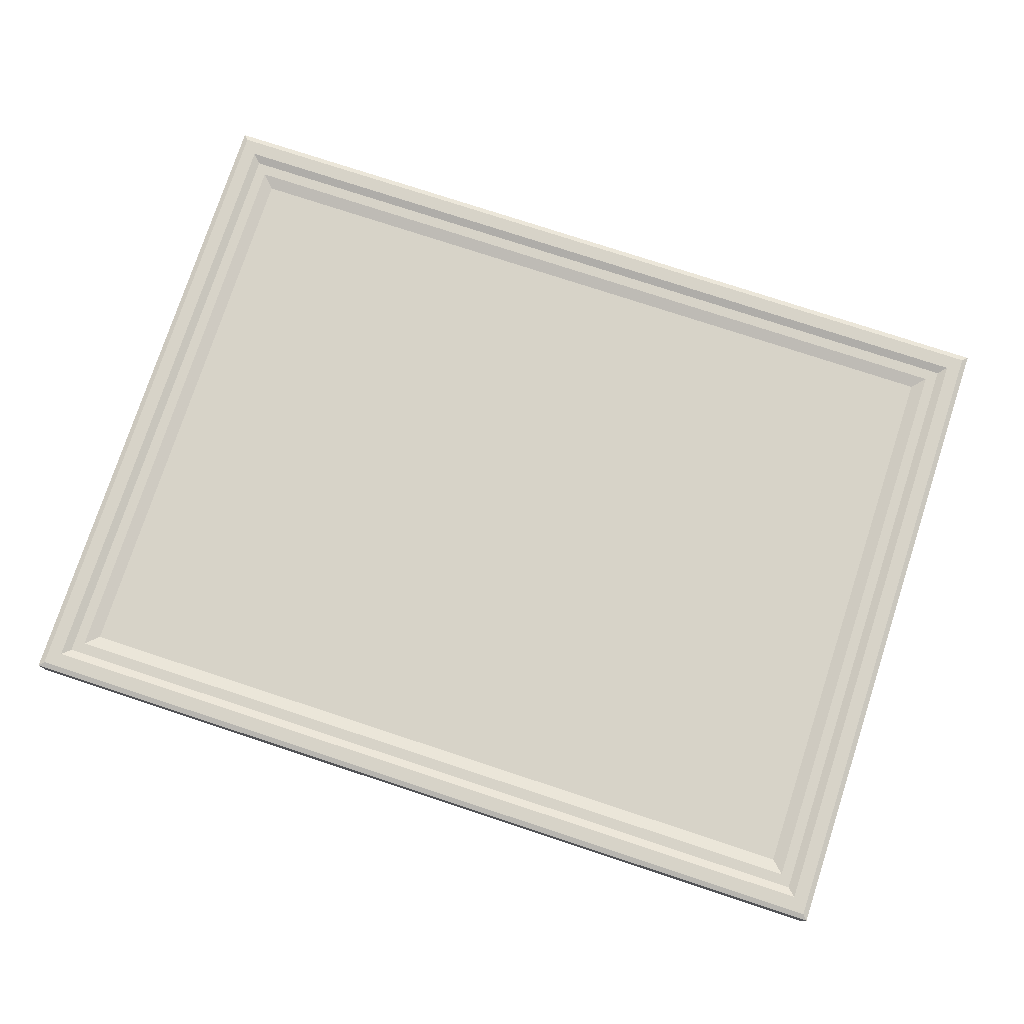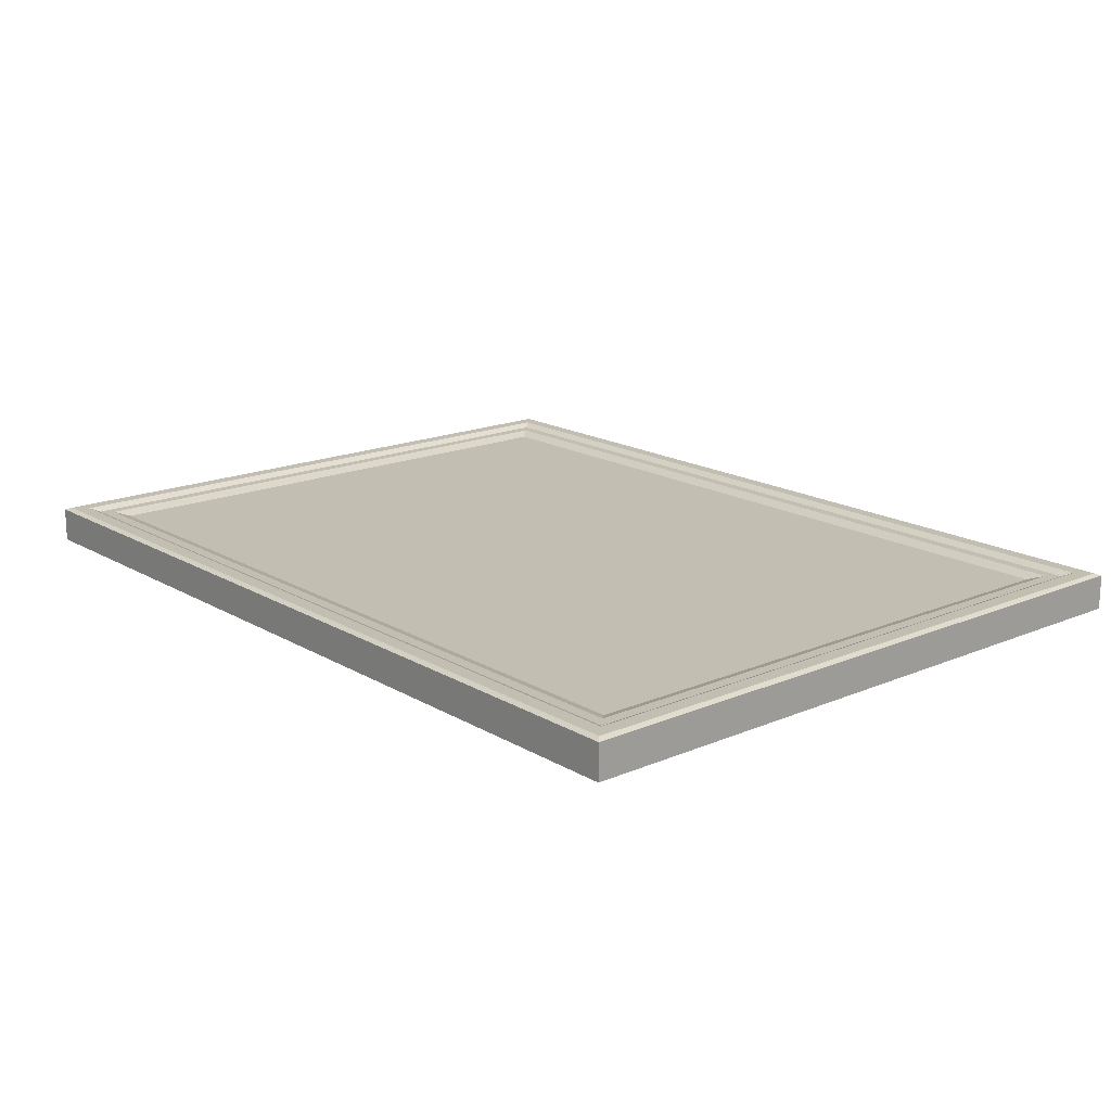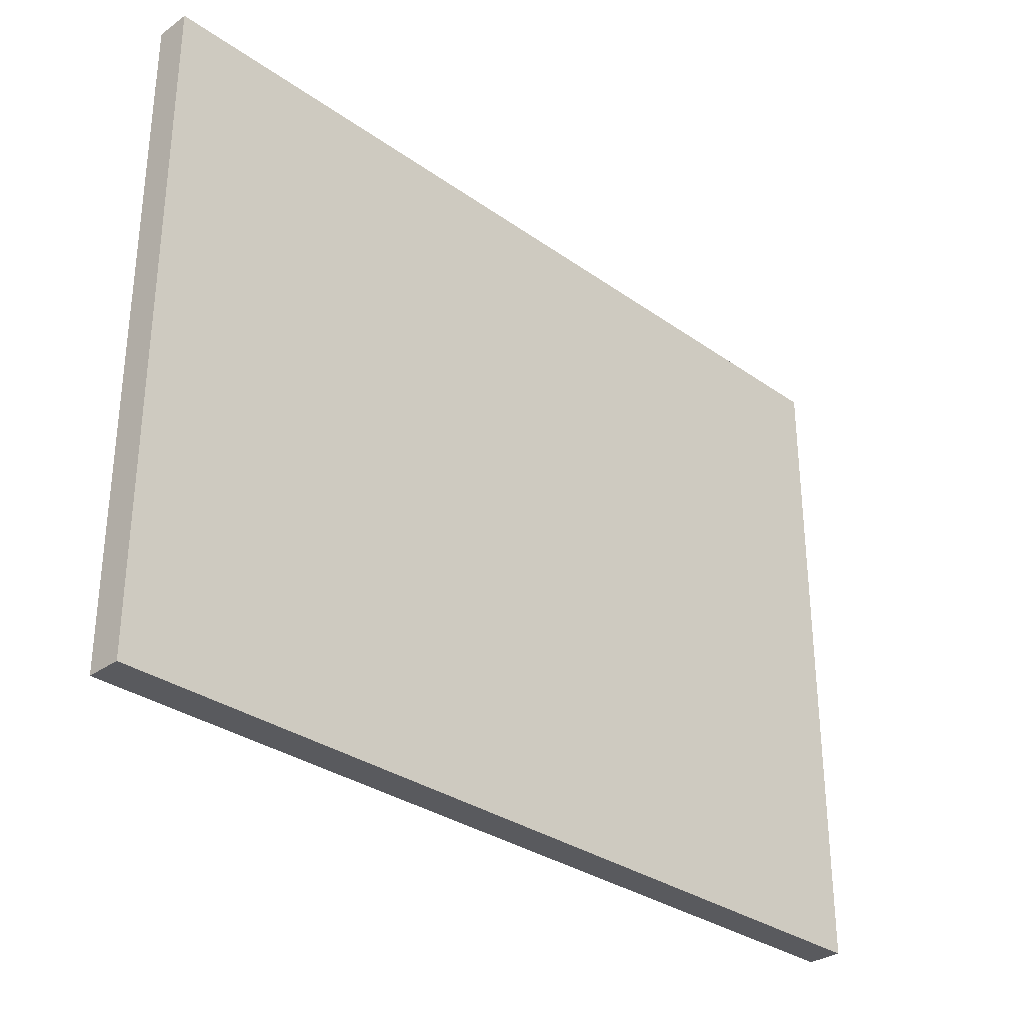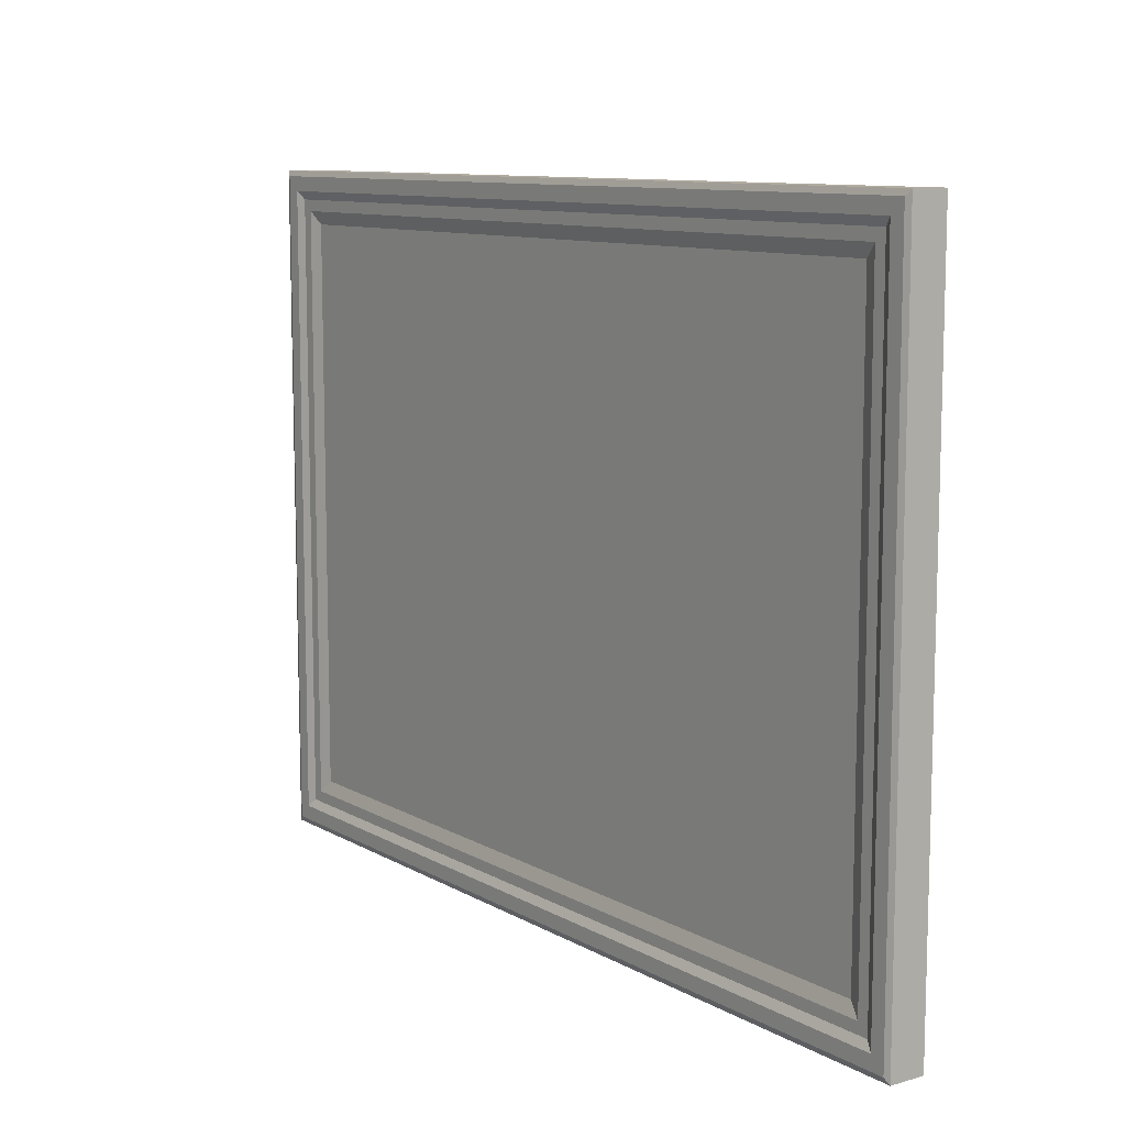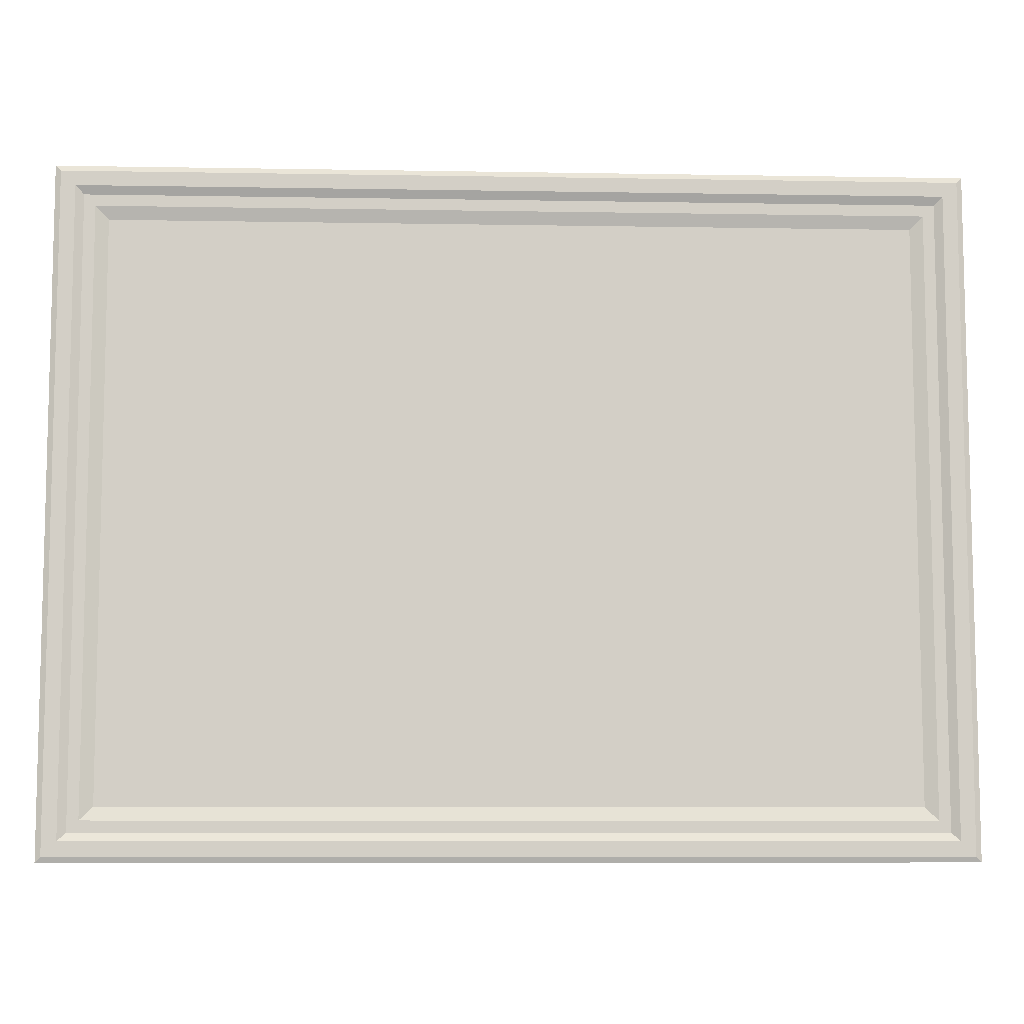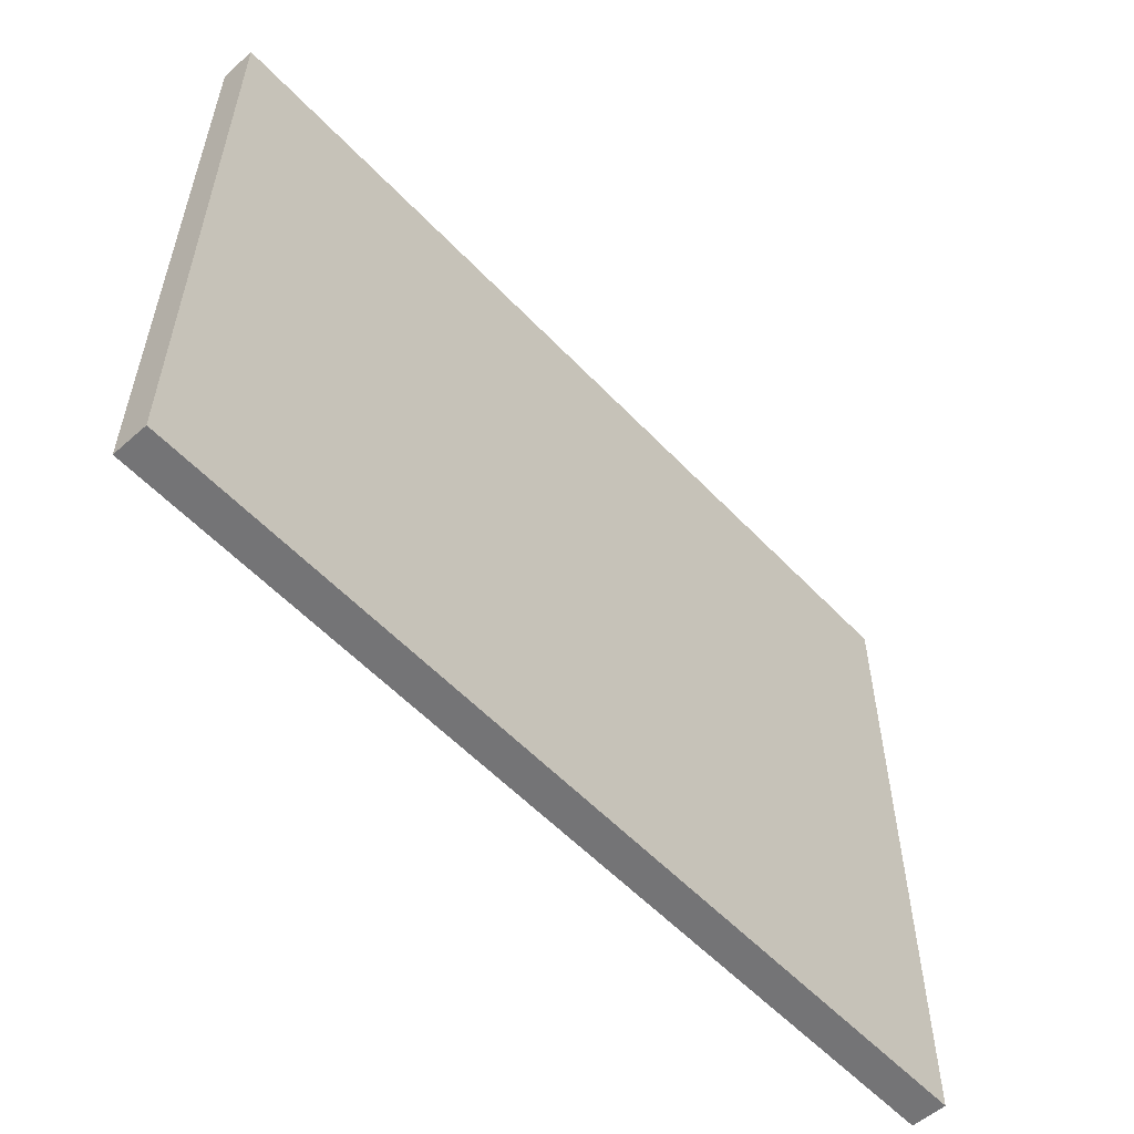
<metadata>
{"format":"obj","ext":"obj","renderer":"f3d","projection":"perspective","resolution":1024,"background":"white","views":[{"elev":76.8,"azim":18.2,"up":"+Z"},{"elev":17.1,"azim":-130.5,"up":"+Z"},{"elev":-31.6,"azim":135.0,"up":"+Y"},{"elev":10.1,"azim":54.2,"up":"+Y"},{"elev":-8.3,"azim":-2.7,"up":"+Y"},{"elev":-56.3,"azim":132.6,"up":"+Y"}]}
</metadata>
<code>
v  -83.59 143.4 -0
v  163.9 143.4 -0
v  163.9 -42.93 -0
v  -83.59 -42.93 -0
v  163.9 -42.93 9.655
v  -83.59 -42.93 9.655
v  163.9 143.4 9.655
v  -83.59 143.4 9.655
v  162.3 -41.42 10.24
v  -82.07 -41.42 10.24
v  162.3 141.8 10.24
v  -82.07 141.8 10.24
v  160.7 -39.77 10.24
v  -80.43 -39.77 10.24
v  160.7 140.2 10.24
v  -80.43 140.2 10.24
v  158.3 -37.43 10.24
v  -78.09 -37.43 10.24
v  158.3 137.9 10.24
v  -78.09 137.9 10.24
v  156.1 -35.15 9.163
v  -75.81 -35.15 9.163
v  156.1 135.6 9.163
v  -75.81 135.6 9.163
v  153 -32.05 9.163
v  -72.71 -32.05 9.163
v  153 132.5 9.163
v  -72.71 132.5 9.163
v  149.4 -28.51 8.001
v  -69.17 -28.51 8.001
v  149.4 128.9 8.001
v  -69.17 128.9 8.001
g Border
f 1 2 3 4
f 3 5 6 4
f 2 7 5 3
f 1 8 7 2
f 4 6 8 1
f 5 9 10 6
f 7 11 9 5
f 8 12 11 7
f 6 10 12 8
f 9 13 14 10
f 11 15 13 9
f 12 16 15 11
f 10 14 16 12
f 13 17 18 14
f 15 19 17 13
f 16 20 19 15
f 14 18 20 16
f 17 21 22 18
f 19 23 21 17
f 20 24 23 19
f 18 22 24 20
f 21 25 26 22
f 23 27 25 21
f 24 28 27 23
f 22 26 28 24
f 25 29 30 26
f 27 31 29 25
f 28 32 31 27
f 26 30 32 28
v  149.4 -28.51 8.001
v  149.4 128.9 8.001
v  -69.17 128.9 8.001
v  -69.17 -28.51 8.001
g img
f 33 34 35 36

</code>
